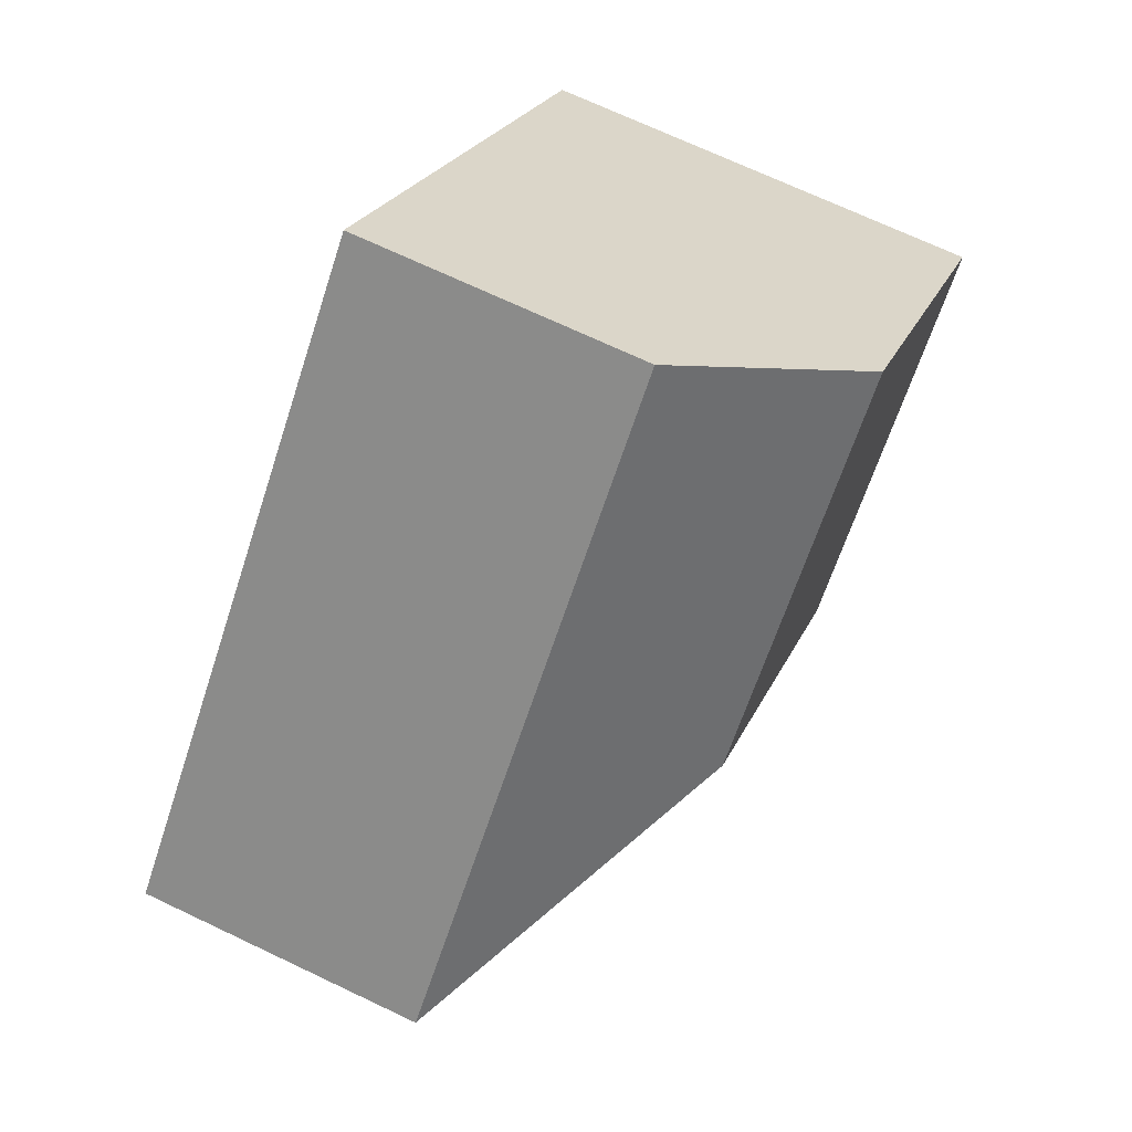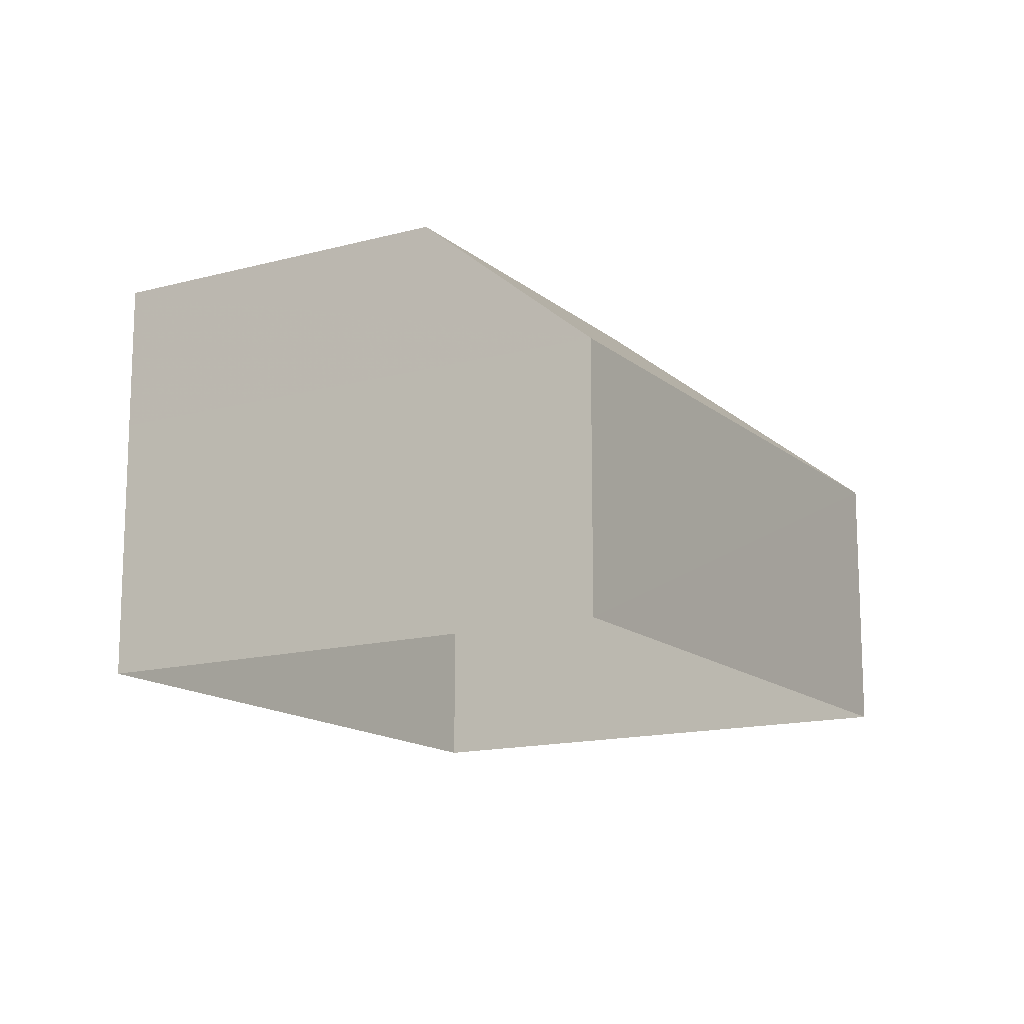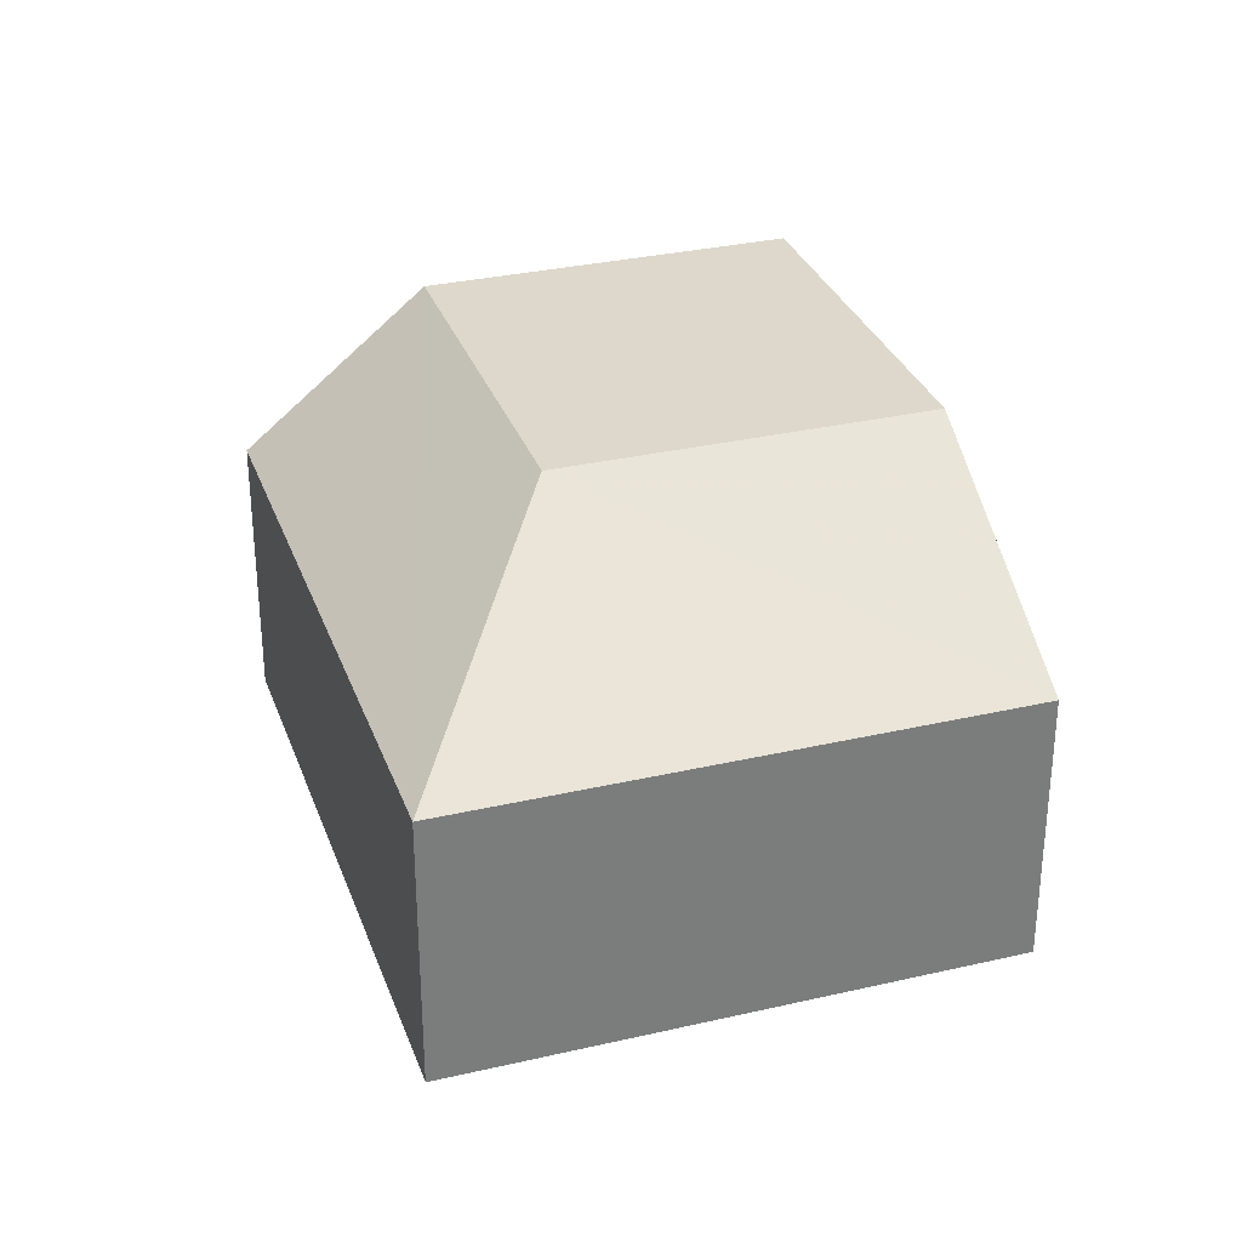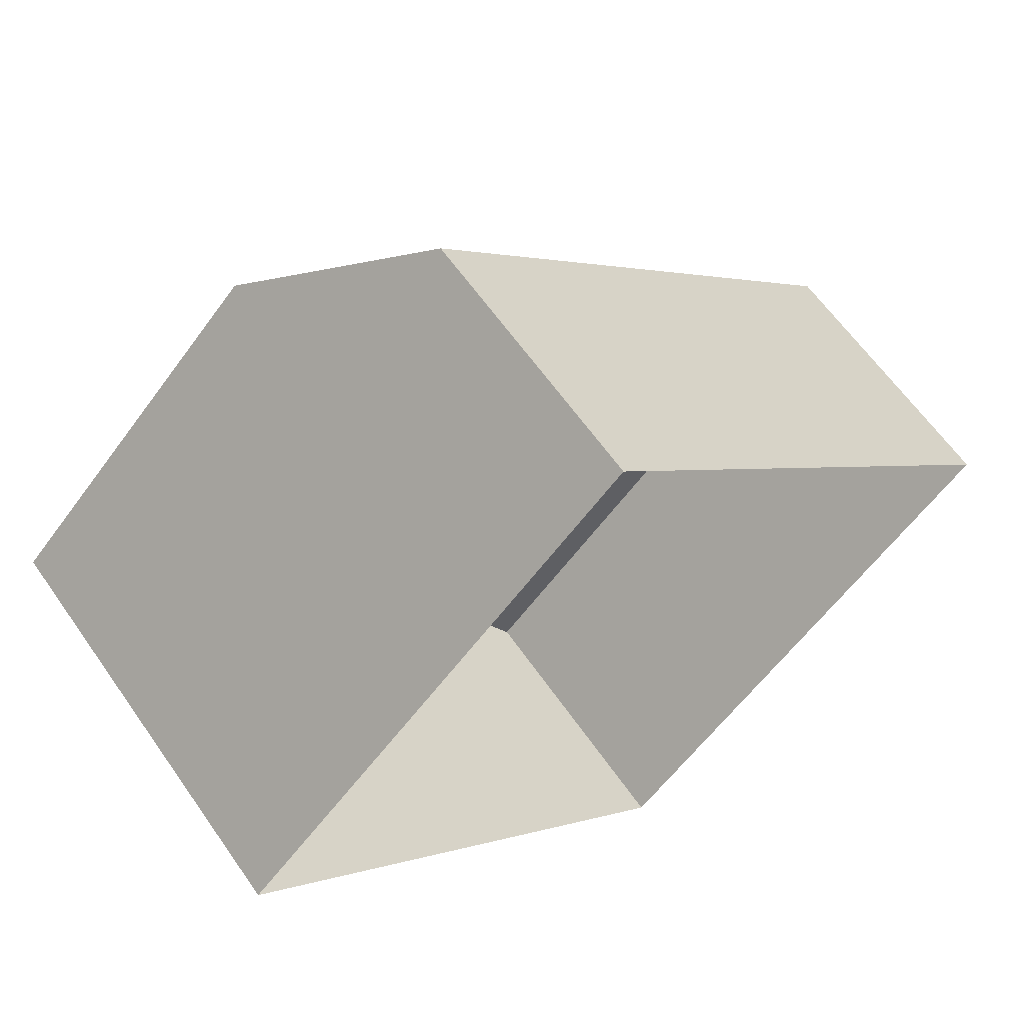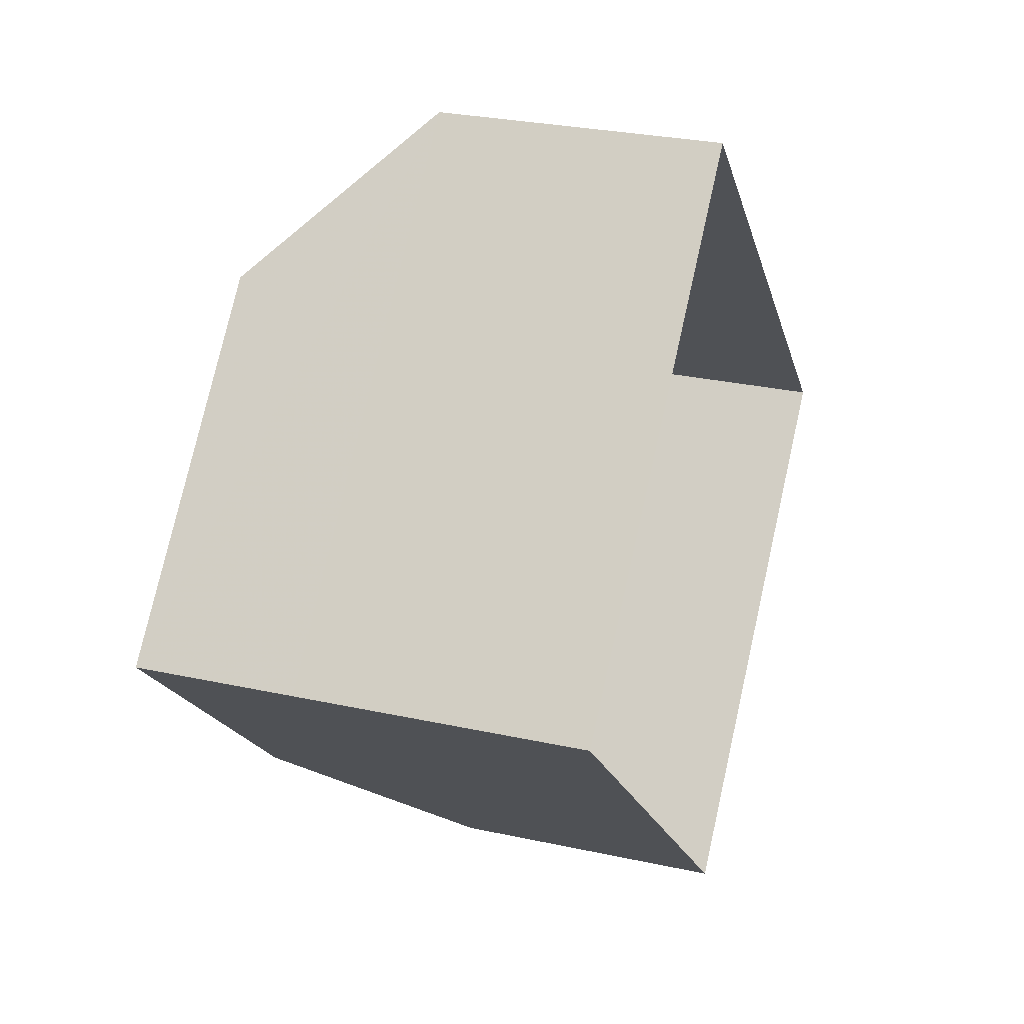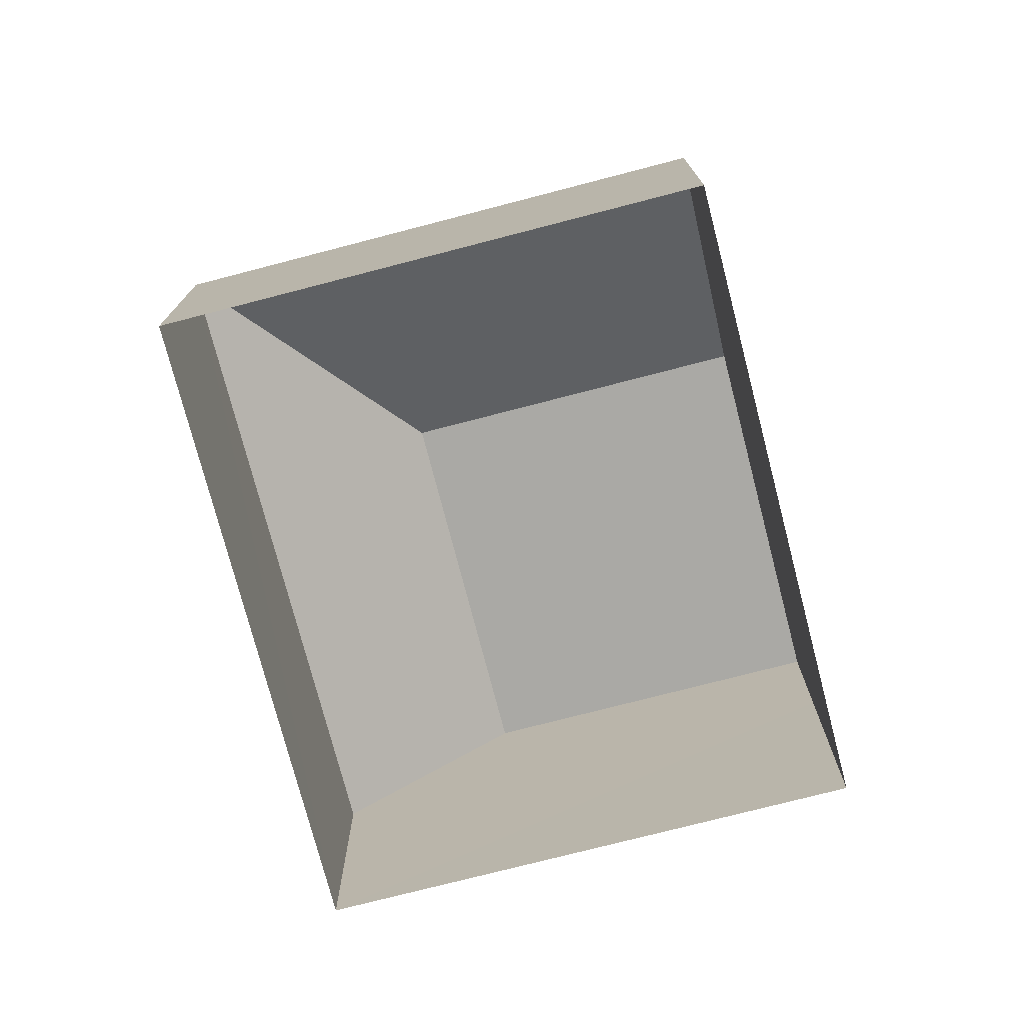
<metadata>
{"format":"obj","ext":"obj","renderer":"f3d","projection":"perspective","resolution":1024,"background":"white","views":[{"elev":69.6,"azim":-64.5,"up":"+Y"},{"elev":-14.5,"azim":165.6,"up":"+Z"},{"elev":31.5,"azim":-63.2,"up":"+Z"},{"elev":62.0,"azim":145.2,"up":"+Y"},{"elev":28.9,"azim":108.1,"up":"+Y"},{"elev":-75.3,"azim":-30.5,"up":"+Z"}]}
</metadata>
<code>
v -5419 -3.702e+04 2.894
v -5427 -3.702e+04 2.894
v -5423 -3.702e+04 2.895
v -5423 -3.702e+04 2.893
v -5424 -3.702e+04 6.957
v -5419 -3.702e+04 6.957
v -5421 -3.702e+04 6.958
v -5421 -3.702e+04 6.957
v -5427 -3.702e+04 5.502
v -5423 -3.702e+04 5.503
v -5423 -3.702e+04 5.501
v -5419 -3.702e+04 5.502
f 1 2 3
f 1 4 2
f 5 6 7
f 5 8 6
f 5 7 9
f 9 7 10
f 11 5 9
f 8 5 11
f 12 1 3
f 10 12 3
f 11 4 1
f 12 11 1
f 11 2 4
f 11 9 2
f 9 3 2
f 9 10 3
f 10 6 12
f 7 6 10
f 12 8 11
f 6 8 12

</code>
